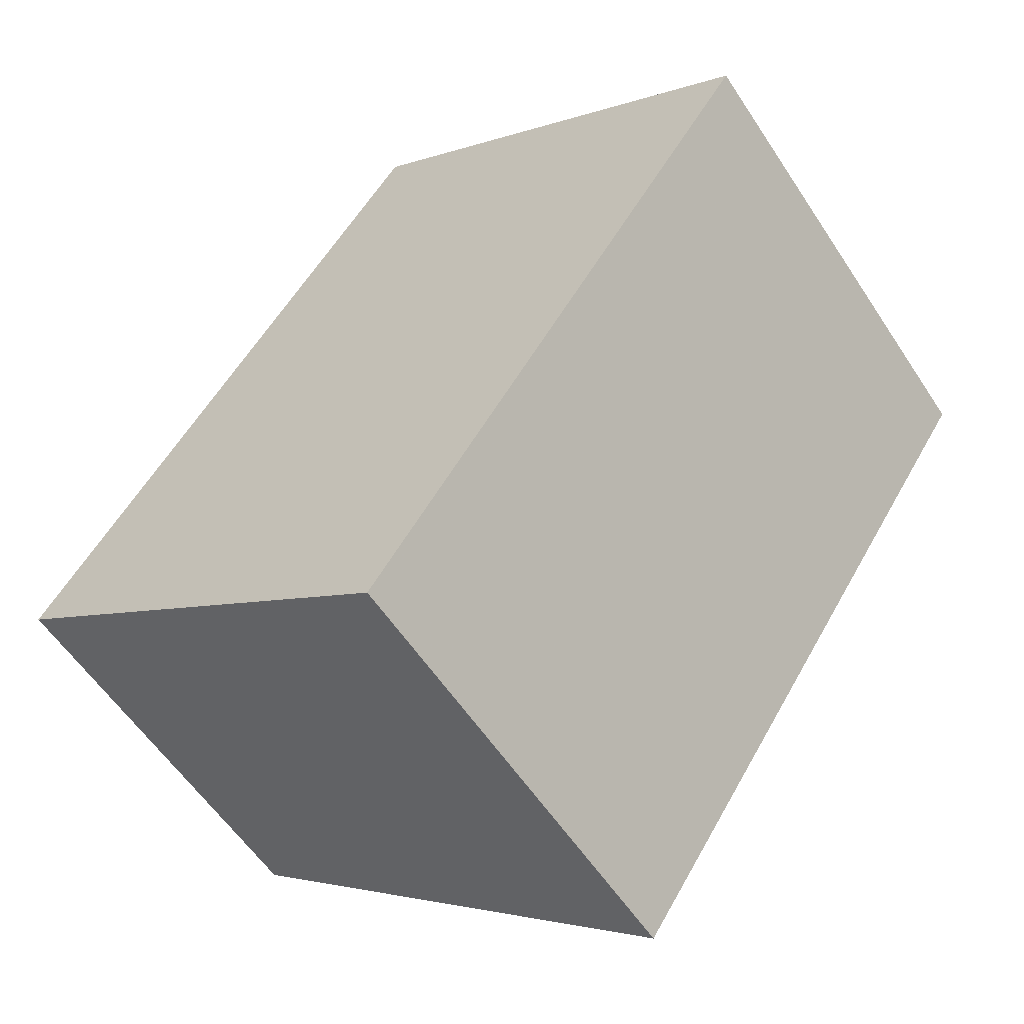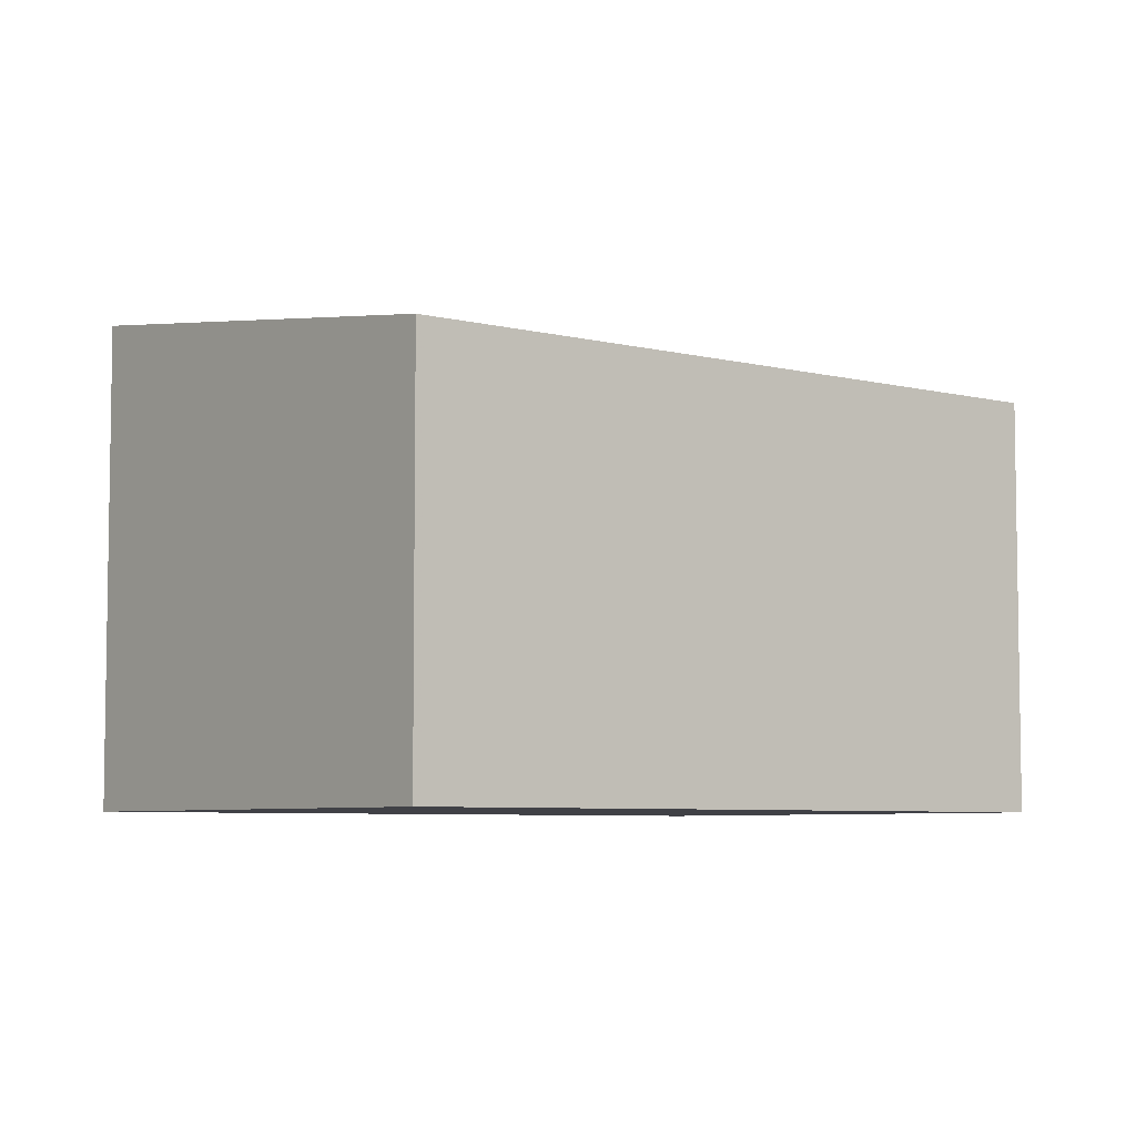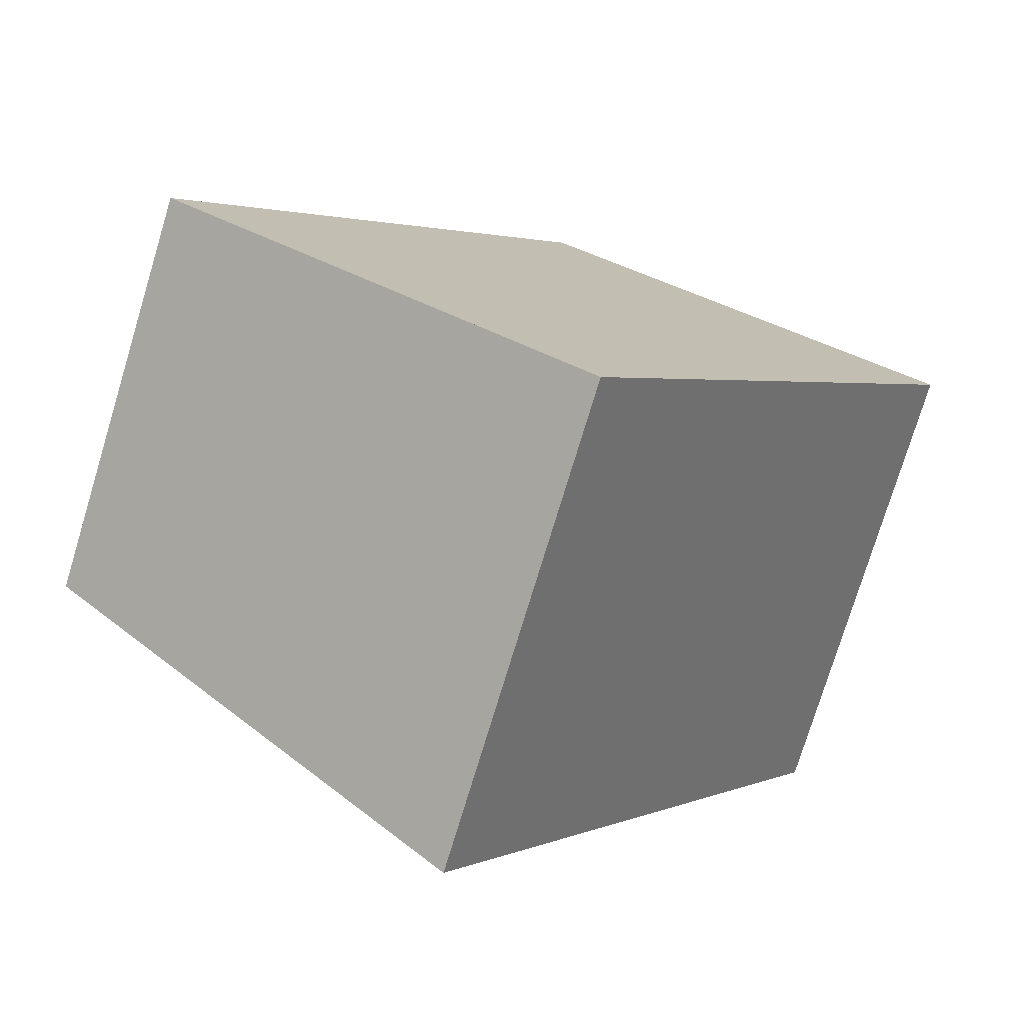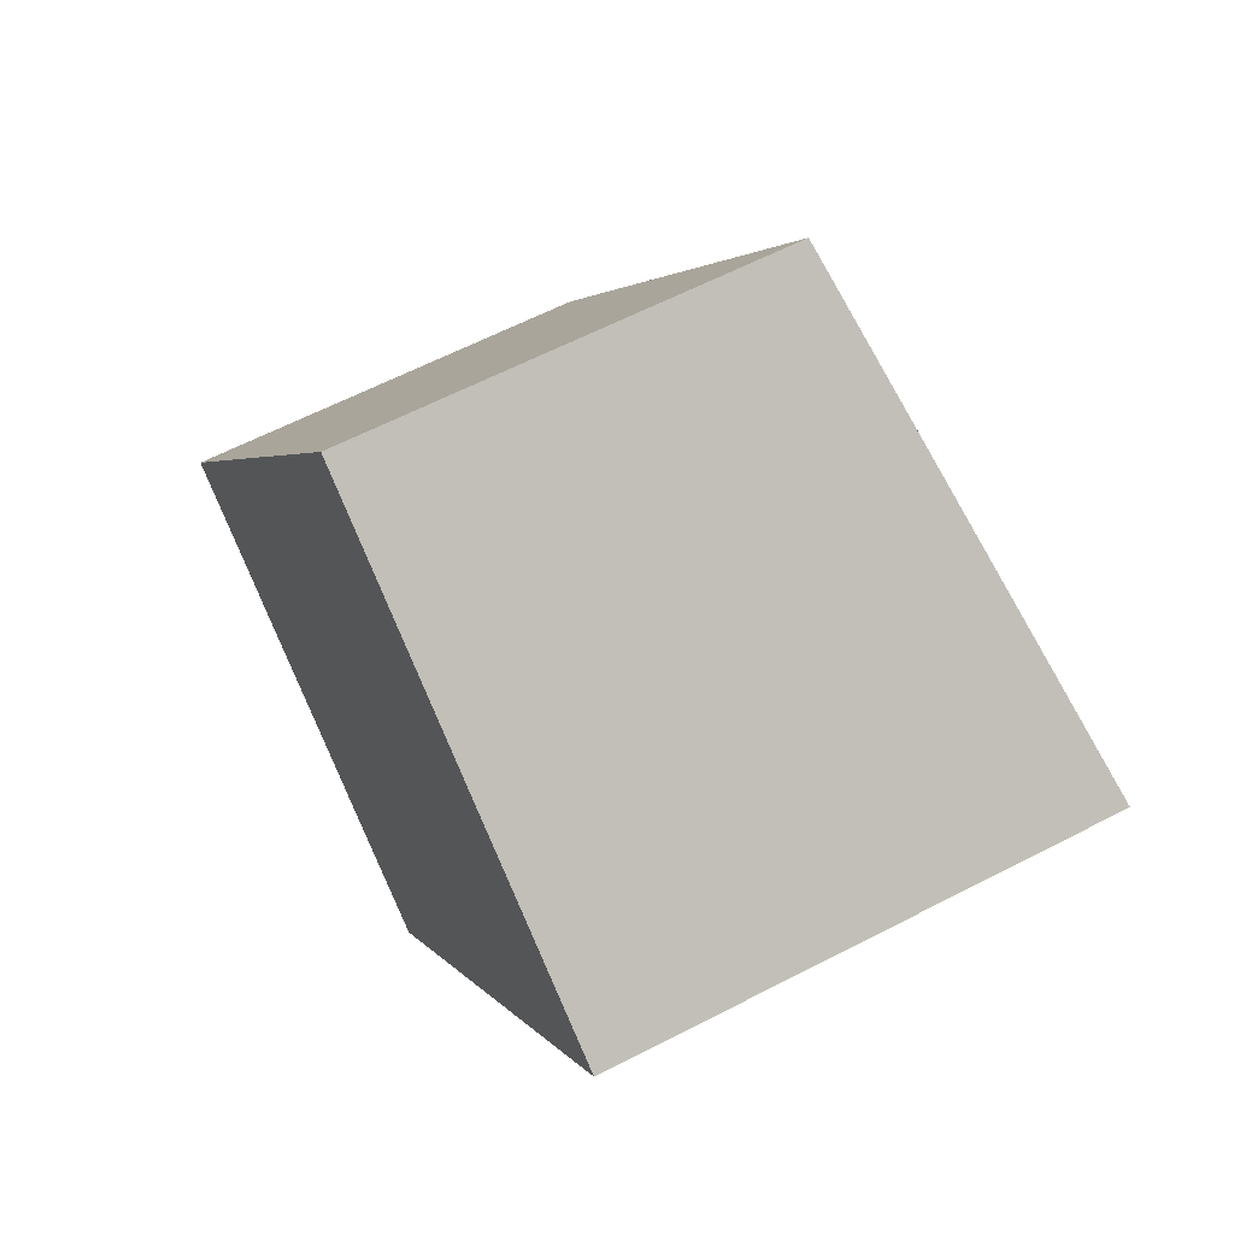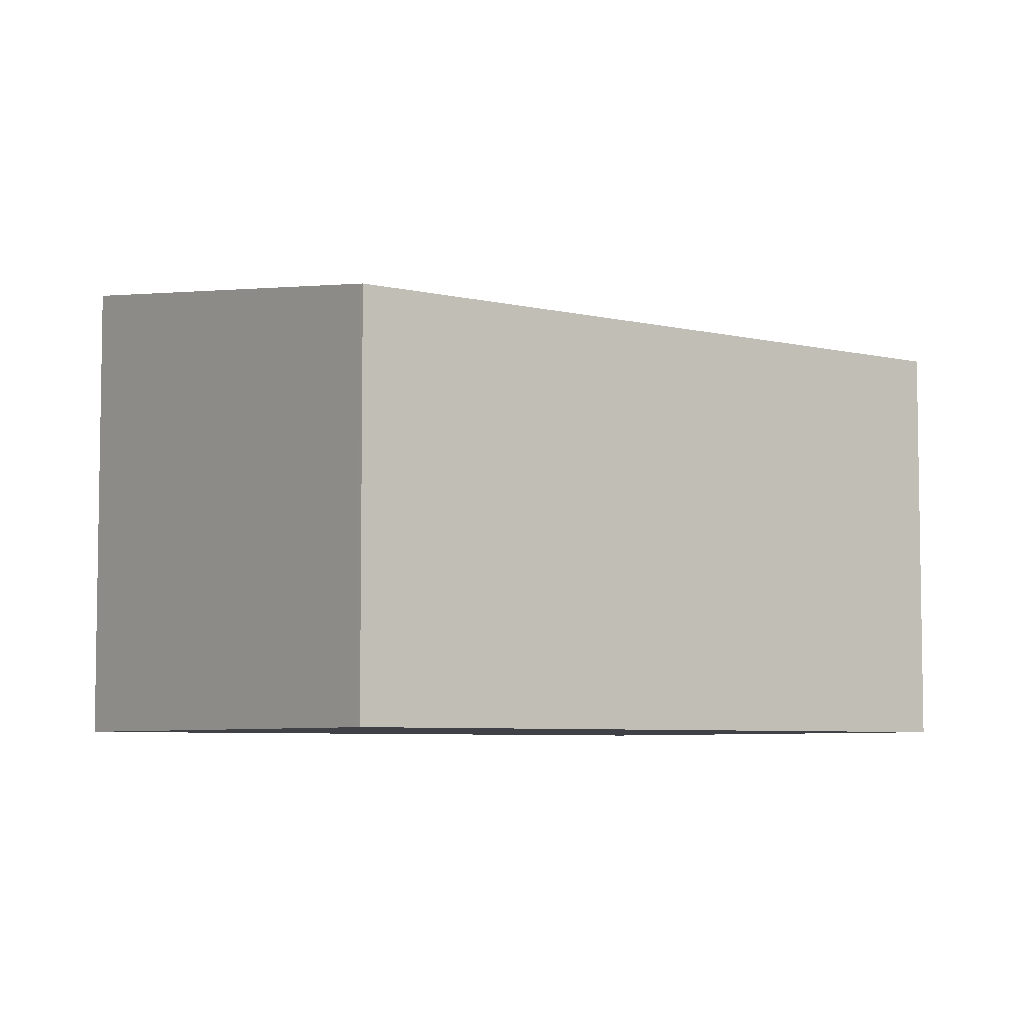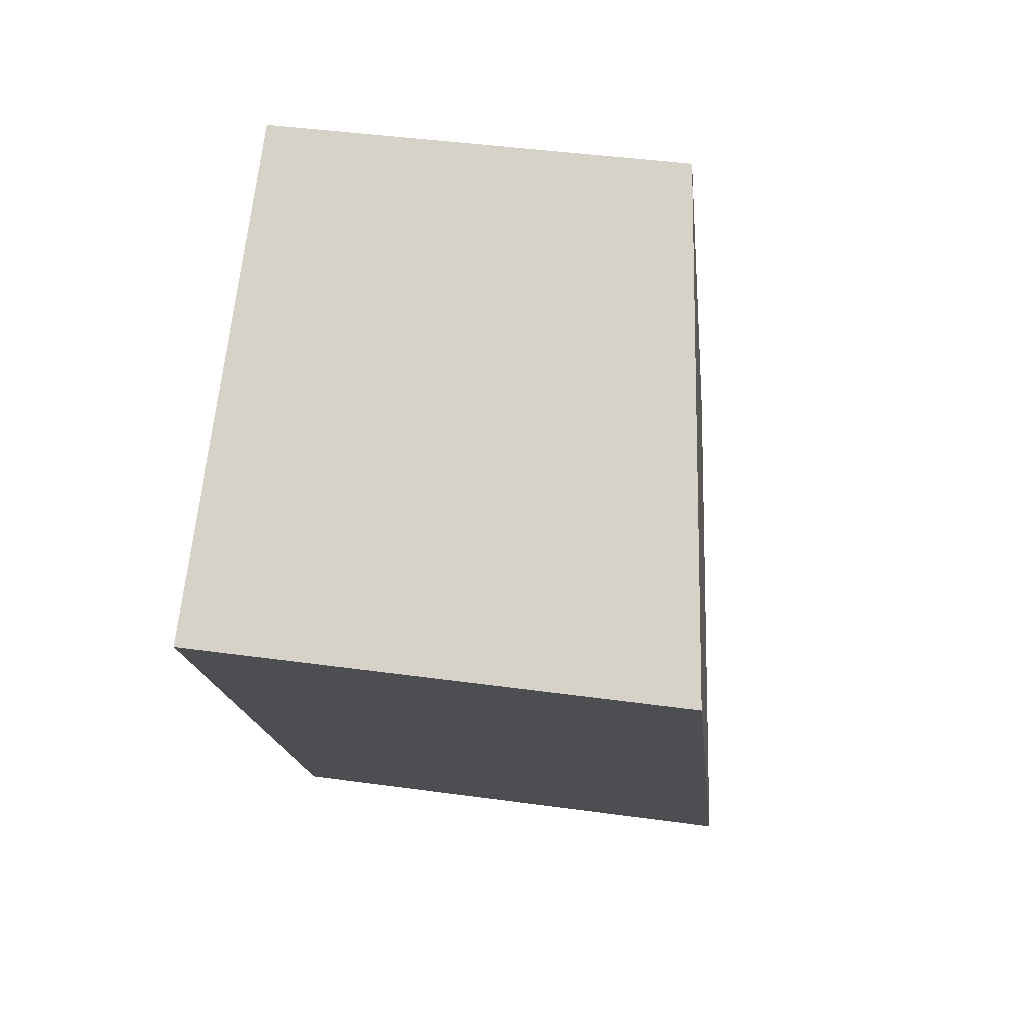
<metadata>
{"format":"obj","ext":"obj","renderer":"f3d","projection":"perspective","resolution":1024,"background":"white","views":[{"elev":-57.4,"azim":-147.0,"up":"+Y"},{"elev":-6.0,"azim":85.2,"up":"+Z"},{"elev":-76.5,"azim":163.1,"up":"+Y"},{"elev":61.8,"azim":-117.8,"up":"+Y"},{"elev":-6.0,"azim":86.7,"up":"+Z"},{"elev":41.0,"azim":-80.4,"up":"+Y"}]}
</metadata>
<code>
v 190.7 -323.4 2.135
v 192.6 -322.1 1.822
v 194.4 -324.8 1.809
v 192.5 -326.1 2.12
v 194.4 -324.9 1.812
v 192.6 -322.1 1.826
v 190.7 -323.4 2.135
v 192.6 -322.1 1.826
v 192.6 -322.1 1.822
v 190.8 -323.4 2.125
v 190.8 -323.4 2.125
v 192.6 -326.1 2.112
v 192.6 -326.1 2.112
v 192.5 -326.1 2.12
v 194.4 -324.8 1.812
v 194.4 -324.8 1.809
v 190.8 -323.4 2.125
v 190.7 -323.4 2.135
v 190.7 -323.4 0
v 190.8 -323.4 0
v 192.6 -322.1 1.822
v 192.6 -322.1 1.822
v 192.6 -322.1 0
v 192.6 -322.1 2.22e-16
v 194.4 -324.9 1.812
v 194.4 -324.8 1.809
v 194.4 -324.8 0
v 194.4 -324.9 -2.22e-16
v 192.5 -326.1 2.12
v 192.5 -326.1 2.12
v 192.5 -326.1 0
v 192.5 -326.1 0
v 192.6 -326.1 2.112
v 194.4 -324.9 1.812
v 194.4 -324.9 -2.22e-16
v 192.6 -326.1 4.441e-16
v 192.6 -322.1 1.822
v 192.6 -322.1 1.826
v 192.6 -322.1 0
v 192.6 -322.1 0
v 190.7 -323.4 2.135
v 190.7 -323.4 2.135
v 190.7 -323.4 0
v 190.7 -323.4 0
v 194.4 -324.8 1.809
v 192.6 -322.1 1.822
v 192.6 -322.1 2.22e-16
v 194.4 -324.8 0
v 192.6 -322.1 1.826
v 190.8 -323.4 2.125
v 190.8 -323.4 0
v 192.6 -322.1 0
v 192.5 -326.1 2.12
v 192.6 -326.1 2.112
v 192.6 -326.1 4.441e-16
v 192.5 -326.1 0
v 190.7 -323.4 2.135
v 192.5 -326.1 2.12
v 192.5 -326.1 0
v 190.7 -323.4 0
v 194.4 -324.8 1.809
v 194.4 -324.8 1.809
v 194.4 -324.8 0
v 194.4 -324.8 0
v 190.7 -323.4 0
v 192.6 -322.1 0
v 194.4 -324.8 0
v 192.5 -326.1 0
f 15 8 9 16
f 13 10 8 15
f 11 6 8 10
f 8 6 2 9
f 10 7 1 11
f 14 7 10 13
f 13 12 4 14
f 15 5 12 13
f 16 3 5 15
f 18 19 20 17
f 22 23 24 21
f 26 27 28 25
f 30 31 32 29
f 34 35 36 33
f 38 39 40 37
f 42 43 44 41
f 46 47 48 45
f 50 51 52 49
f 54 55 56 53
f 58 59 60 57
f 62 63 64 61
f 66 67 68 65

</code>
